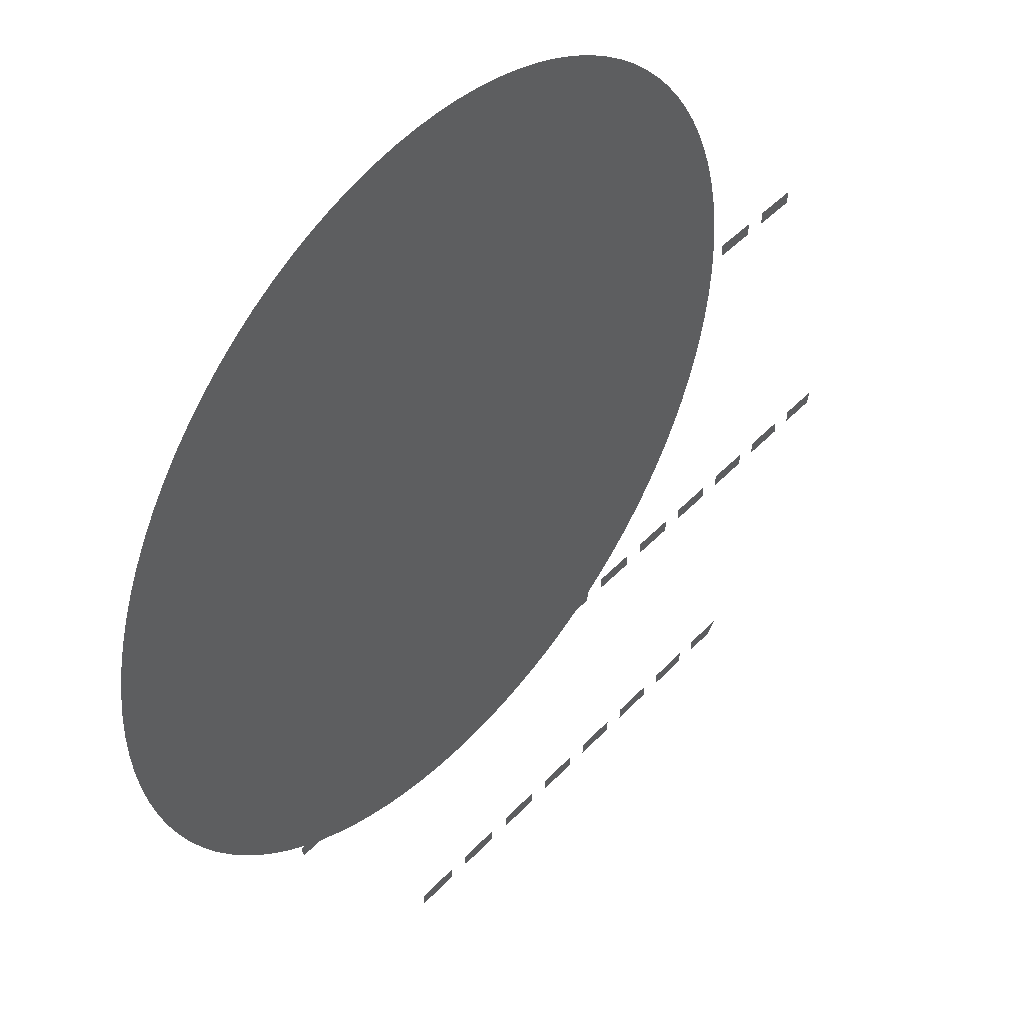
<metadata>
{"format":"obj","ext":"obj","renderer":"f3d","projection":"perspective","resolution":1024,"background":"white","views":[{"elev":45.6,"azim":130.1,"up":"+Z"}]}
</metadata>
<code>
g
v 1.903 0.09998 3.13
v 2.166 0.09998 3.13
v 2.166 0.09998 2.973
v 1.903 0.09998 2.973
v 2.429 0.09998 3.13
v 2.692 0.09998 3.13
v 2.692 0.09998 2.973
v 2.429 0.09998 2.973
v 3.482 0.09998 3.13
v 3.745 0.09998 3.13
v 3.745 0.09998 2.973
v 3.482 0.09998 2.973
v -3.624 0.09998 3.13
v -3.36 0.09998 3.13
v -3.36 0.09998 2.973
v -3.624 0.09998 2.973
v -3.097 0.09998 3.13
v -2.834 0.09998 3.13
v -2.834 0.09998 2.973
v -3.097 0.09998 2.973
v -2.045 0.09998 3.13
v -1.781 0.09998 3.13
v -1.781 0.09998 2.973
v -2.045 0.09998 2.973
v -1.518 0.09998 3.13
v -1.255 0.09998 3.13
v -1.255 0.09998 2.973
v -1.518 0.09998 2.973
v -0.4657 0.09998 3.13
v -0.2025 0.09998 3.13
v -0.2025 0.09998 2.973
v -0.4657 0.09998 2.973
v 0.06063 0.09998 3.13
v 0.3238 0.09998 3.13
v 0.3238 0.09998 2.973
v 0.06063 0.09998 2.973
v 1.113 0.09998 3.13
v 1.376 0.09998 3.13
v 1.376 0.09998 2.973
v 1.113 0.09998 2.973
v 1.64 0.09998 3.13
v 1.64 0.09998 2.973
v 2.955 0.09998 3.13
v 2.955 0.09998 2.973
v 3.219 0.09998 3.13
v 3.219 0.09998 2.973
v 0.8501 0.09998 3.13
v 0.8501 0.09998 2.973
v 0.5869 0.09998 3.13
v 0.5869 0.09998 2.973
v -0.7288 0.09998 3.13
v -0.7288 0.09998 2.973
v -0.992 0.09998 3.13
v -0.992 0.09998 2.973
v -2.308 0.09998 3.13
v -2.308 0.09998 2.973
v -2.571 0.09998 3.13
v -2.571 0.09998 2.973
v -3.887 0.09998 3.13
v -3.887 0.09998 2.973
v -4.919 0.09998 -0.8703
v -4.676 0.09998 -0.8703
v -4.676 0.09998 -1.027
v -4.889 0.09998 -1.027
v -3.887 0.09998 -0.8703
v -3.624 0.09998 -0.8703
v -3.624 0.09998 -1.027
v -3.887 0.09998 -1.027
v -3.36 0.09998 -0.8703
v -3.097 0.09998 -0.8703
v -3.097 0.09998 -1.027
v -3.36 0.09998 -1.027
v -2.308 0.09998 -0.8703
v -2.045 0.09998 -0.8703
v -2.045 0.09998 -1.027
v -2.308 0.09998 -1.027
v -1.781 0.09998 -0.8703
v -1.518 0.09998 -0.8703
v -1.518 0.09998 -1.027
v -1.781 0.09998 -1.027
v -0.7288 0.09998 -0.8703
v -0.4657 0.09998 -0.8703
v -0.4657 0.09998 -1.027
v -0.7288 0.09998 -1.027
v -0.2025 0.09998 -0.8703
v 0.06063 0.09998 -0.8703
v 0.06063 0.09998 -1.027
v -0.2025 0.09998 -1.027
v 0.8501 0.09998 -0.8703
v 1.113 0.09998 -0.8703
v 1.113 0.09998 -1.027
v 0.8501 0.09998 -1.027
v 4.797 0.09998 -0.8703
v 4.921 0.09998 -0.8703
v 4.891 0.09998 -1.027
v 4.797 0.09998 -1.027
v 3.745 0.09998 -0.8703
v 4.008 0.09998 -0.8703
v 4.008 0.09998 -1.027
v 3.745 0.09998 -1.027
v 3.219 0.09998 -0.8703
v 3.482 0.09998 -0.8703
v 3.482 0.09998 -1.027
v 3.219 0.09998 -1.027
v 2.166 0.09998 -0.8703
v 2.429 0.09998 -0.8703
v 2.429 0.09998 -1.027
v 2.166 0.09998 -1.027
v 1.64 0.09998 -0.8703
v 1.903 0.09998 -0.8703
v 1.903 0.09998 -1.027
v 1.64 0.09998 -1.027
v 0.5869 0.09998 -0.8703
v 0.5869 0.09998 -1.027
v 0.3238 0.09998 -0.8703
v 0.3238 0.09998 -1.027
v -0.992 0.09998 -0.8703
v -0.992 0.09998 -1.027
v -1.255 0.09998 -0.8703
v -1.255 0.09998 -1.027
v -2.571 0.09998 -0.8703
v -2.571 0.09998 -1.027
v -2.834 0.09998 -0.8703
v -2.834 0.09998 -1.027
v -4.15 0.09998 -0.8703
v -4.15 0.09998 -1.027
v -4.413 0.09998 -0.8703
v -4.413 0.09998 -1.027
v 4.534 0.09998 -0.8703
v 4.534 0.09998 -1.027
v 4.271 0.09998 -0.8703
v 4.271 0.09998 -1.027
v 2.955 0.09998 -0.8703
v 2.955 0.09998 -1.027
v 2.692 0.09998 -0.8703
v 2.692 0.09998 -1.027
v 1.376 0.09998 -0.8703
v 1.376 0.09998 -1.027
v 1.903 0.09998 -3.87
v 2.166 0.09998 -3.87
v 2.166 0.09998 -4.027
v 1.903 0.09998 -4.027
v 2.429 0.09998 -3.87
v 2.692 0.09998 -3.87
v 2.692 0.09998 -4.027
v 2.429 0.09998 -4.027
v -3.097 0.09998 -3.87
v -2.834 0.09998 -3.87
v -2.834 0.09998 -4.027
v -2.957 0.09998 -4.027
v -2.045 0.09998 -3.87
v -1.781 0.09998 -3.87
v -1.781 0.09998 -4.027
v -2.045 0.09998 -4.027
v -1.518 0.09998 -3.87
v -1.255 0.09998 -3.87
v -1.255 0.09998 -4.027
v -1.518 0.09998 -4.027
v -0.4657 0.09998 -3.87
v -0.2025 0.09998 -3.87
v -0.2025 0.09998 -4.027
v -0.4657 0.09998 -4.027
v 0.06063 0.09998 -3.87
v 0.3238 0.09998 -3.87
v 0.3238 0.09998 -4.027
v 0.06063 0.09998 -4.027
v 1.113 0.09998 -3.87
v 1.376 0.09998 -3.87
v 1.376 0.09998 -4.027
v 1.113 0.09998 -4.027
v 1.64 0.09998 -3.87
v 1.64 0.09998 -4.027
v 2.955 0.09998 -3.87
v 2.955 0.09998 -4.027
v 0.8501 0.09998 -3.87
v 0.8501 0.09998 -4.027
v 0.5869 0.09998 -3.87
v 0.5869 0.09998 -4.027
v -0.7288 0.09998 -3.87
v -0.7288 0.09998 -4.027
v -0.992 0.09998 -3.87
v -0.992 0.09998 -4.027
v -2.308 0.09998 -3.87
v -2.308 0.09998 -4.027
v -2.571 0.09998 -3.87
v -2.571 0.09998 -4.027
f 1 2 3 4
f 5 6 7 8
f 9 10 11 12
f 13 14 15 16
f 17 18 19 20
f 21 22 23 24
f 25 26 27 28
f 29 30 31 32
f 33 34 35 36
f 37 38 39 40
f 41 1 4 42
f 6 43 44 7
f 45 9 12 46
f 47 37 40 48
f 34 49 50 35
f 51 29 32 52
f 26 53 54 27
f 55 21 24 56
f 18 57 58 19
f 59 13 16 60
f 61 62 63 64
f 65 66 67 68
f 69 70 71 72
f 73 74 75 76
f 77 78 79 80
f 81 82 83 84
f 85 86 87 88
f 89 90 91 92
f 93 94 95 96
f 97 98 99 100
f 101 102 103 104
f 105 106 107 108
f 109 110 111 112
f 113 89 92 114
f 86 115 116 87
f 117 81 84 118
f 78 119 120 79
f 121 73 76 122
f 70 123 124 71
f 125 65 68 126
f 62 127 128 63
f 129 93 96 130
f 98 131 132 99
f 133 101 104 134
f 106 135 136 107
f 137 109 112 138
f 139 140 141 142
f 143 144 145 146
f 147 148 149 150
f 151 152 153 154
f 155 156 157 158
f 159 160 161 162
f 163 164 165 166
f 167 168 169 170
f 171 139 142 172
f 144 173 174 145
f 175 167 170 176
f 164 177 178 165
f 179 159 162 180
f 156 181 182 157
f 183 151 154 184
f 148 185 186 149
g _1
v 2.342 0.1 0.7953
v 2.204 0.1 0.9286
v 2.204 0.1 0.7886
v 1.959 0.1 3.424
v 2.081 0.1 3.442
v 1.931 0.1 3.562
v 2.478 0.1 0.8155
v 2.328 0.1 0.9346
v 2.081 0.1 0.9346
v 2.067 0.1 0.7953
v 2.611 0.1 0.8488
v 2.45 0.1 0.9528
v 3.287 0.1 3.077
v 3.178 0.1 2.988
v 3.252 0.1 2.889
v 2.74 0.1 0.8951
v 2.57 0.1 0.9828
v 1.931 0.1 0.8155
v 1.669 0.1 0.8951
v 1.798 0.1 0.8488
v 1.839 0.1 0.9828
v 1.722 0.1 1.024
v 1.959 0.1 0.9528
v 0.8314 0.1 2.462
v 0.8112 0.1 2.326
v 0.9506 0.1 2.312
v 1.545 0.1 0.9539
v 1.611 0.1 1.077
v 2.864 0.1 0.9539
v 2.982 0.1 1.025
v 2.798 0.1 1.077
v 1.427 0.1 1.025
v 2.687 0.1 1.024
v 1.504 0.1 1.141
v 3.093 0.1 1.106
v 2.905 0.1 1.141
v 3.369 0.1 1.706
v 3.316 0.1 1.595
v 3.439 0.1 1.529
v 2.864 0.1 3.423
v 2.798 0.1 3.3
v 2.905 0.1 3.236
v 1.405 0.1 1.215
v 1.316 0.1 1.106
v 3.194 0.1 1.199
v 3.095 0.1 1.298
v 2.982 0.1 3.353
v 1.314 0.1 1.298
v 1.215 0.1 1.199
v 3.287 0.1 1.3
v 2.74 0.1 3.482
v 1.122 0.1 1.3
v 1.23 0.1 1.389
v 3.178 0.1 1.389
v 1.04 0.1 1.411
v 3.369 0.1 1.411
v 3.252 0.1 1.489
v 1.157 0.1 1.489
v 2.687 0.1 3.353
v 0.9698 0.1 1.529
v 1.093 0.1 1.595
v 3.004 0.1 3.163
v 1.04 0.1 1.706
v 3.498 0.1 1.653
v 1.316 0.1 3.271
v 1.215 0.1 3.179
v 1.314 0.1 3.08
v 0.8648 0.1 1.782
v 0.9111 0.1 1.653
v 3.544 0.1 1.782
v 3.41 0.1 1.823
v 0.9988 0.1 1.823
v 3.458 0.1 2.065
v 3.44 0.1 1.943
v 3.578 0.1 1.915
v 0.8314 0.1 1.915
v 0.9687 0.1 1.943
v 0.8648 0.1 2.595
v 0.9687 0.1 2.434
v 0.9506 0.1 2.065
v 3.598 0.1 2.051
v 2.328 0.1 3.442
v 2.342 0.1 3.582
v 2.204 0.1 3.589
v 3.578 0.1 2.462
v 3.44 0.1 2.434
v 3.458 0.1 2.312
v 0.8045 0.1 2.189
v 0.8112 0.1 2.051
v 3.604 0.1 2.189
v 0.9445 0.1 2.189
v 3.465 0.1 2.189
v 3.004 0.1 1.215
v 3.598 0.1 2.326
v 1.839 0.1 3.394
v 3.41 0.1 2.554
v 0.9988 0.1 2.554
v 3.544 0.1 2.595
v 3.369 0.1 2.671
v 1.04 0.1 2.671
v 0.9111 0.1 2.724
v 3.498 0.1 2.724
v 3.439 0.1 2.849
v 1.093 0.1 2.783
v 0.9698 0.1 2.849
v 3.369 0.1 2.966
v 3.316 0.1 2.783
v 1.157 0.1 2.889
v 1.04 0.1 2.966
v 1.23 0.1 2.988
v 1.122 0.1 3.077
v 3.095 0.1 3.08
v 3.194 0.1 3.179
v 3.093 0.1 3.271
v 1.405 0.1 3.163
v 1.504 0.1 3.236
v 1.427 0.1 3.353
v 1.545 0.1 3.423
v 2.478 0.1 3.562
v 2.45 0.1 3.424
v 2.57 0.1 3.394
v 1.722 0.1 3.353
v 1.611 0.1 3.3
v 1.669 0.1 3.482
v 1.798 0.1 3.528
v 2.611 0.1 3.528
v 2.204 0.1 3.449
v 2.067 0.1 3.582
f 187 188 189
f 190 191 192
f 193 194 187
f 188 195 196
f 197 198 193
f 199 200 201
f 202 203 197
f 195 204 196
f 188 196 189
f 203 198 197
f 205 206 207
f 194 188 187
f 205 207 208
f 198 194 193
f 209 207 204
f 195 209 204
f 210 211 212
f 213 205 214
f 215 216 217
f 218 213 214
f 219 202 217
f 214 220 218
f 221 222 216
f 223 224 225
f 226 227 228
f 220 229 230
f 231 232 221
f 233 226 228
f 220 230 218
f 229 234 235
f 236 232 231
f 226 237 227
f 222 217 216
f 238 234 239
f 240 232 236
f 241 238 239
f 242 243 236
f 241 239 244
f 237 245 227
f 246 241 244
f 225 224 242
f 246 244 247
f 233 228 248
f 247 249 246
f 250 223 225
f 202 215 217
f 251 252 253
f 254 255 249
f 256 257 250
f 254 249 258
f 259 260 261
f 262 254 258
f 261 260 256
f 262 258 263
f 264 210 265
f 263 266 262
f 267 259 261
f 268 269 270
f 271 272 273
f 274 275 266
f 259 267 276
f 274 266 277
f 278 259 276
f 277 212 274
f 232 279 221
f 273 278 276
f 273 276 280
f 265 210 212
f 280 271 273
f 266 275 262
f 281 190 192
f 282 272 271
f 283 264 265
f 282 271 284
f 224 243 242
f 285 282 284
f 286 287 283
f 285 284 288
f 243 240 236
f 288 289 285
f 287 286 290
f 207 206 204
f 291 287 290
f 289 292 293
f 291 290 294
f 287 264 283
f 295 291 294
f 292 199 201
f 295 294 296
f 260 257 256
f 297 295 296
f 298 200 199
f 297 296 253
f 298 199 299
f 252 297 253
f 299 300 298
f 301 251 253
f 249 255 246
f 302 303 301
f 303 302 304
f 300 233 248
f 292 201 293
f 205 208 214
f 234 238 235
f 303 251 301
f 305 306 307
f 308 304 309
f 279 222 221
f 229 235 230
f 302 309 304
f 281 310 308
f 203 202 219
f 212 211 274
f 237 307 245
f 310 304 308
f 268 305 269
f 311 310 281
f 312 305 307
f 191 313 314
f 289 293 285
f 237 312 307
f 305 268 306
f 257 223 250
f 311 281 192
f 313 268 270
f 192 191 314
f 314 313 270
f 300 248 298
g _2
v -0.3453 -2 -5.489
v 0 -2 -5
v 0 -2 -5.5
v 2.65 -2 -4.82
v 2.342 -2 -4.977
v 2.409 -2 -4.382
v -0.6893 -2 -5.457
v -0.6267 -2 -4.961
v 0.3139 -2 -4.99
v 0.3453 -2 -5.489
v -1.031 -2 -5.403
v 4.911 -2 -0.9369
v 5.403 -2 -1.031
v 5.327 -2 -1.368
v -1.368 -2 -5.327
v -1.243 -2 -4.843
v 0.6893 -2 -5.457
v 0.6267 -2 -4.961
v -1.7 -2 -5.231
v 1.031 -2 -5.403
v -2.025 -2 -5.114
v -1.545 -2 -4.755
v 3.506 -2 -4.238
v 3.187 -2 -3.853
v 3.423 -2 -3.645
v 1.7 -2 -5.231
v 1.368 -2 -5.327
v 1.545 -2 -4.755
v -0.314 -2 -4.99
v 0.9369 -2 -4.911
v 4.222 -2 -2.679
v 4.644 -2 -2.947
v 4.45 -2 -3.233
v 2.025 -2 -5.114
v -2.342 -2 -4.977
v -2.65 -2 -4.82
v -2.129 -2 -4.524
v 1.841 -2 -4.649
v 2.025 -2 5.114
v 2.342 -2 4.977
v 1.841 -2 4.649
v 2.129 -2 -4.524
v 1.243 -2 -4.843
v -0.9369 -2 -4.911
v 4.382 -2 -2.409
v -5 -2 4e-06
v -4.99 -2 -0.3139
v -5.489 -2 -0.3453
v -0.9369 -2 4.911
v -1.243 -2 4.843
v -1.031 -2 5.403
v -1.841 -2 -4.649
v -4.009 -2 -3.765
v -4.238 -2 -3.506
v -3.853 -2 -3.187
v -2.65 -2 4.82
v -2.342 -2 4.977
v -2.129 -2 4.524
v 2.947 -2 -4.644
v 2.679 -2 -4.222
v -2.947 -2 -4.644
v -3.233 -2 -4.45
v -2.679 -2 -4.222
v 3.233 -2 -4.45
v -3.506 -2 -4.238
v -2.939 -2 -4.045
v 3.233 -2 4.45
v 2.679 -2 4.222
v 2.947 -2 4.644
v -2.947 -2 4.644
v -2.409 -2 4.382
v 2.939 -2 -4.045
v 5.327 -2 1.368
v 5.403 -2 1.031
v 4.911 -2 0.9369
v -3.187 -2 -3.853
v 3.765 -2 -4.009
v -3.645 -2 -3.423
v -3.765 -2 -4.009
v 3.765 -2 4.009
v 4.009 -2 3.765
v 3.423 -2 3.645
v 4.45 -2 3.233
v 4.644 -2 2.947
v 4.045 -2 2.939
v 3.645 -2 -3.423
v 4.009 -2 -3.765
v -5.457 -2 0.6893
v -4.961 -2 0.6267
v -4.99 -2 0.314
v -3.506 -2 4.238
v -2.939 -2 4.045
v -3.187 -2 3.853
v -0.3139 -2 4.99
v -0.3453 -2 5.489
v 6e-06 -2 5.5
v -4.755 -2 -1.545
v -4.649 -2 -1.841
v -5.114 -2 -2.025
v -4.45 -2 -3.233
v -4.045 -2 -2.939
v -1.368 -2 5.327
v 3.853 -2 -3.187
v 4.045 -2 -2.939
v -4.644 -2 -2.947
v -4.222 -2 -2.679
v -3.423 -2 -3.645
v 5 -2 -6e-06
v 5.5 -2 -6e-06
v 5.489 -2 -0.3454
v -4.82 -2 -2.65
v -4.45 -2 3.233
v -3.853 -2 3.187
v -4.045 -2 2.939
v 4.238 -2 3.506
v 3.853 -2 3.187
v 4.82 -2 -2.65
v -4.382 -2 -2.409
v 4.977 -2 -2.342
v -4.977 -2 -2.342
v 4.524 -2 -2.129
v -4.524 -2 -2.129
v 4.649 -2 -1.841
v 4.82 -2 2.65
v 4.977 -2 2.342
v 4.524 -2 2.129
v 5.114 -2 -2.025
v 4.755 -2 -1.545
v -5.231 -2 -1.7
v -4.644 -2 2.947
v -4.222 -2 2.679
v -4.382 -2 2.409
v -4.961 -2 -0.6267
v -5.457 -2 -0.6893
v 5.231 -2 -1.7
v -5.327 -2 -1.368
v -4.843 -2 -1.243
v 4.843 -2 -1.243
v 1.368 -2 5.327
v 1.7 -2 5.231
v 1.545 -2 4.755
v -5.403 -2 -1.031
v 0.6893 -2 5.457
v 1.031 -2 5.403
v 0.9369 -2 4.911
v -4.911 -2 -0.9369
v 5.457 -2 -0.6893
v 4.961 -2 -0.6267
v 4.99 -2 -0.314
v -5.5 -2 4e-06
v -3.423 -2 3.645
v -3.765 -2 4.009
v 5.489 -2 0.3453
v 4.99 -2 0.3139
v -5.489 -2 0.3454
v 4.961 -2 0.6267
v 5.457 -2 0.6893
v -4.911 -2 0.9369
v -5.403 -2 1.031
v 4.843 -2 1.243
v -4.843 -2 1.243
v -5.327 -2 1.368
v 4.755 -2 1.545
v -4.755 -2 1.545
v 5.231 -2 1.7
v -5.231 -2 1.7
v 4.649 -2 1.841
v -4.649 -2 1.841
v 5.114 -2 2.025
v -5.114 -2 2.025
v -4.524 -2 2.129
v -4.977 -2 2.342
v 4.382 -2 2.409
v -4.82 -2 2.65
v 4.222 -2 2.679
v -4.009 -2 3.765
v -3.645 -2 3.423
v 4.238 -2 -3.506
v -4.238 -2 3.506
v 3.645 -2 3.423
v 2.65 -2 4.82
v 2.409 -2 4.382
v 3.187 -2 3.853
v 3.506 -2 4.238
v 2.939 -2 4.045
v -1.7 -2 5.231
v -1.545 -2 4.755
v -1.841 -2 4.649
v -3.233 -2 4.45
v -2.409 -2 -4.382
v 2.129 -2 4.524
v -2.679 -2 4.222
v 1.243 -2 4.843
v -2.025 -2 5.114
v 0.6267 -2 4.961
v 0.314 -2 4.99
v 5e-06 -2 5
v -0.6267 -2 4.961
v -0.6893 -2 5.457
v 0.3454 -2 5.489
f 315 316 317
f 318 319 320
f 321 322 315
f 316 323 324
f 325 322 321
f 326 327 328
f 329 330 325
f 331 324 332
f 333 330 329
f 334 331 332
f 335 336 333
f 337 338 339
f 316 324 317
f 336 330 333
f 340 341 342
f 343 316 315
f 341 334 344
f 345 346 347
f 348 340 342
f 349 350 351
f 348 342 352
f 353 354 355
f 319 348 352
f 319 352 356
f 341 344 357
f 358 322 325
f 324 323 332
f 346 345 359
f 360 361 362
f 363 364 365
f 366 335 351
f 367 368 369
f 370 371 372
f 373 318 374
f 375 376 377
f 378 373 374
f 379 380 376
f 381 382 383
f 384 370 385
f 350 375 377
f 380 377 376
f 337 386 338
f 387 388 389
f 322 343 315
f 380 379 390
f 391 337 339
f 367 392 393
f 394 395 396
f 397 398 399
f 339 400 401
f 402 403 404
f 405 406 407
f 408 409 410
f 411 412 413
f 414 415 368
f 364 416 365
f 400 417 401
f 417 418 347
f 419 420 414
f 390 379 421
f 339 401 391
f 422 423 424
f 425 420 419
f 426 427 428
f 429 397 430
f 431 346 359
f 432 420 425
f 433 431 359
f 432 425 434
f 433 359 435
f 436 432 434
f 435 437 433
f 413 412 434
f 438 439 440
f 437 441 433
f 437 442 441
f 443 411 413
f 444 445 446
f 361 447 448
f 328 449 442
f 450 451 443
f 328 442 452
f 453 454 455
f 452 326 328
f 451 450 456
f 457 458 459
f 460 451 456
f 461 327 326
f 448 447 456
f 461 326 462
f 341 357 342
f 424 461 462
f 362 361 448
f 424 462 463
f 318 320 374
f 463 422 424
f 464 360 362
f 420 415 414
f 465 466 405
f 467 423 422
f 467 422 468
f 404 360 464
f 404 464 469
f 467 468 470
f 469 402 404
f 471 467 470
f 451 411 443
f 471 470 389
f 472 403 402
f 388 471 389
f 472 402 473
f 474 387 389
f 475 472 473
f 319 356 320
f 475 473 476
f 387 474 477
f 478 475 476
f 479 387 477
f 478 476 480
f 479 477 481
f 482 478 480
f 483 479 481
f 482 480 484
f 483 481 440
f 485 482 484
f 439 483 440
f 485 484 486
f 487 438 440
f 446 485 486
f 415 369 368
f 446 486 488
f 438 487 489
f 488 444 446
f 398 438 489
f 490 491 427
f 398 489 399
f 428 445 444
f 430 397 399
f 444 426 428
f 417 347 492
f 493 490 427
f 494 429 430
f 426 493 427
f 395 429 494
f 392 421 393
f 396 395 494
f 354 495 496
f 374 386 378
f 447 460 456
f 497 394 396
f 490 466 465
f 418 345 347
f 498 394 497
f 499 498 497
f 407 465 405
f 490 465 491
f 500 501 502
f 382 381 499
f 405 503 406
f 381 498 499
f 504 350 377
f 382 496 383
f 503 384 406
f 505 354 496
f 351 350 504
f 330 358 325
f 384 385 506
f 355 354 505
f 386 337 378
f 495 383 496
f 370 372 385
f 455 353 355
f 384 506 406
f 507 453 455
f 371 502 372
f 336 335 366
f 371 508 502
f 459 453 507
f 508 500 502
f 509 457 459
f 417 492 401
f 510 457 509
f 364 500 416
f 454 353 455
f 500 364 501
f 442 449 441
f 334 332 344
f 511 408 410
f 512 365 513
f 408 512 513
f 510 511 514
f 408 513 409
f 458 453 459
f 512 363 365
f 412 436 434
f 335 349 351
f 457 510 514
f 379 393 421
f 514 511 410
f 392 367 369
g _3
v -0.314 -2 -4.99
v -0.6267 -2 -4.961
v -0.9369 -2 -4.911
v -1.243 -2 -4.843
v -1.545 -2 -4.755
v -1.841 -2 -4.649
v -2.129 -2 -4.524
v -2.409 -2 -4.382
v -2.679 -2 -4.222
v -2.939 -2 -4.045
v -3.187 -2 -3.853
v -3.423 -2 -3.645
v -3.645 -2 -3.423
v -3.853 -2 -3.187
v -4.045 -2 -2.939
v -4.222 -2 -2.679
v -4.382 -2 -2.409
v -4.524 -2 -2.129
v -4.649 -2 -1.841
v -4.755 -2 -1.545
v -4.843 -2 -1.243
v -4.911 -2 -0.9369
v -4.961 -2 -0.6267
v -4.99 -2 -0.3139
v -5 -2 4e-06
v -4.99 -2 0.314
v -4.961 -2 0.6267
v -4.911 -2 0.9369
v -4.843 -2 1.243
v -4.755 -2 1.545
v -4.649 -2 1.841
v -4.524 -2 2.129
v -4.382 -2 2.409
v -4.222 -2 2.679
v -4.045 -2 2.939
v -3.853 -2 3.187
v -3.645 -2 3.423
v -3.423 -2 3.645
v -3.187 -2 3.853
v -2.939 -2 4.045
v -2.679 -2 4.222
v -2.409 -2 4.382
v -2.129 -2 4.524
v -1.841 -2 4.649
v -1.545 -2 4.755
v -1.243 -2 4.843
v -0.9369 -2 4.911
v -0.6267 -2 4.961
v -0.3139 -2 4.99
v 5e-06 -2 5
v 0.314 -2 4.99
v 0.6267 -2 4.961
v 0.9369 -2 4.911
v 1.243 -2 4.843
v 1.545 -2 4.755
v 1.841 -2 4.649
v 2.129 -2 4.524
v 2.409 -2 4.382
v 2.679 -2 4.222
v 2.939 -2 4.045
v 3.187 -2 3.853
v 3.423 -2 3.645
v 3.645 -2 3.423
v 3.853 -2 3.187
v 4.045 -2 2.939
v 4.222 -2 2.679
v 4.382 -2 2.409
v 4.524 -2 2.129
v 4.649 -2 1.841
v 4.755 -2 1.545
v 4.843 -2 1.243
v 4.911 -2 0.9369
v 4.961 -2 0.6267
v 4.99 -2 0.3139
v 5 -2 -6e-06
v 4.99 -2 -0.314
v 4.961 -2 -0.6267
v 4.911 -2 -0.9369
v 4.843 -2 -1.243
v 4.755 -2 -1.545
v 4.649 -2 -1.841
v 4.524 -2 -2.129
v 4.382 -2 -2.409
v 4.222 -2 -2.679
v 4.045 -2 -2.939
v 3.853 -2 -3.187
v 3.645 -2 -3.423
v 3.423 -2 -3.645
v 3.187 -2 -3.853
v 2.939 -2 -4.045
v 2.679 -2 -4.222
v 2.409 -2 -4.382
v 2.129 -2 -4.524
v 1.841 -2 -4.649
v 1.545 -2 -4.755
v 1.243 -2 -4.843
v 0.9369 -2 -4.911
v 0.6267 -2 -4.961
v 0.3139 -2 -4.99
v 0 -2 -5
f 515 516 517 518 519 520 521 522 523 524 525 526 527 528 529 530 531 532 533 534 535 536 537 538 539 540 541 542 543 544 545 546 547 548 549 550 551 552 553 554 555 556 557 558 559 560 561 562 563 564 565 566 567 568 569 570 571 572 573 574 575 576 577 578 579 580 581 582 583 584 585 586 587 588 589 590 591 592 593 594 595 596 597 598 599 600 601 602 603 604 605 606 607 608 609 610 611 612 613 614

</code>
